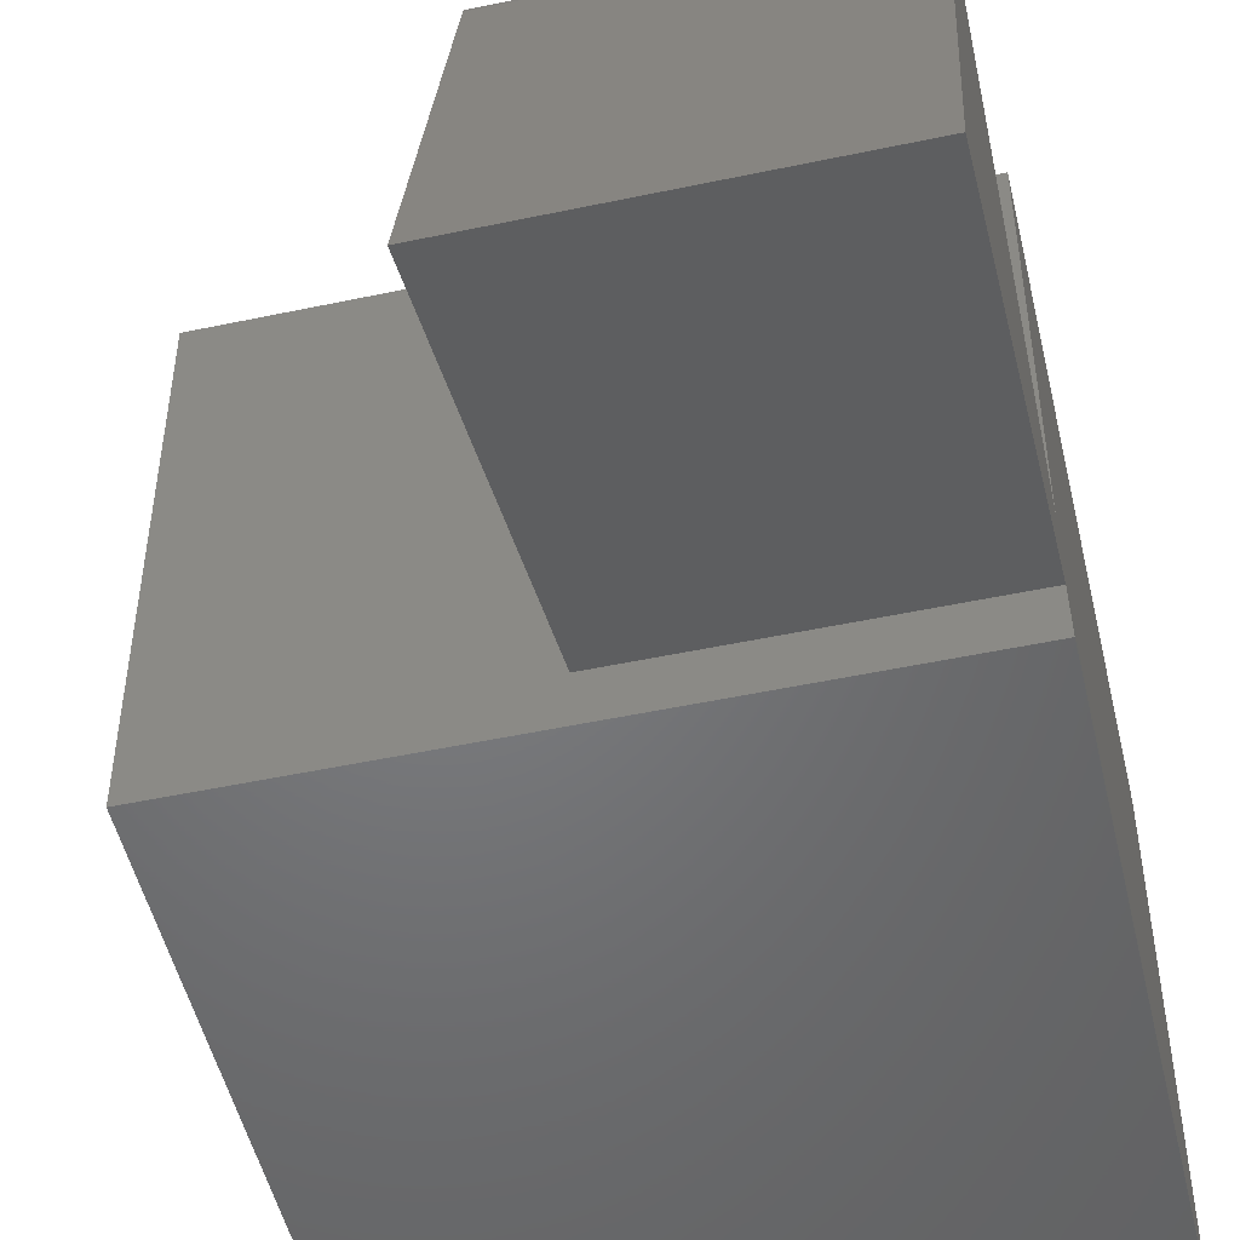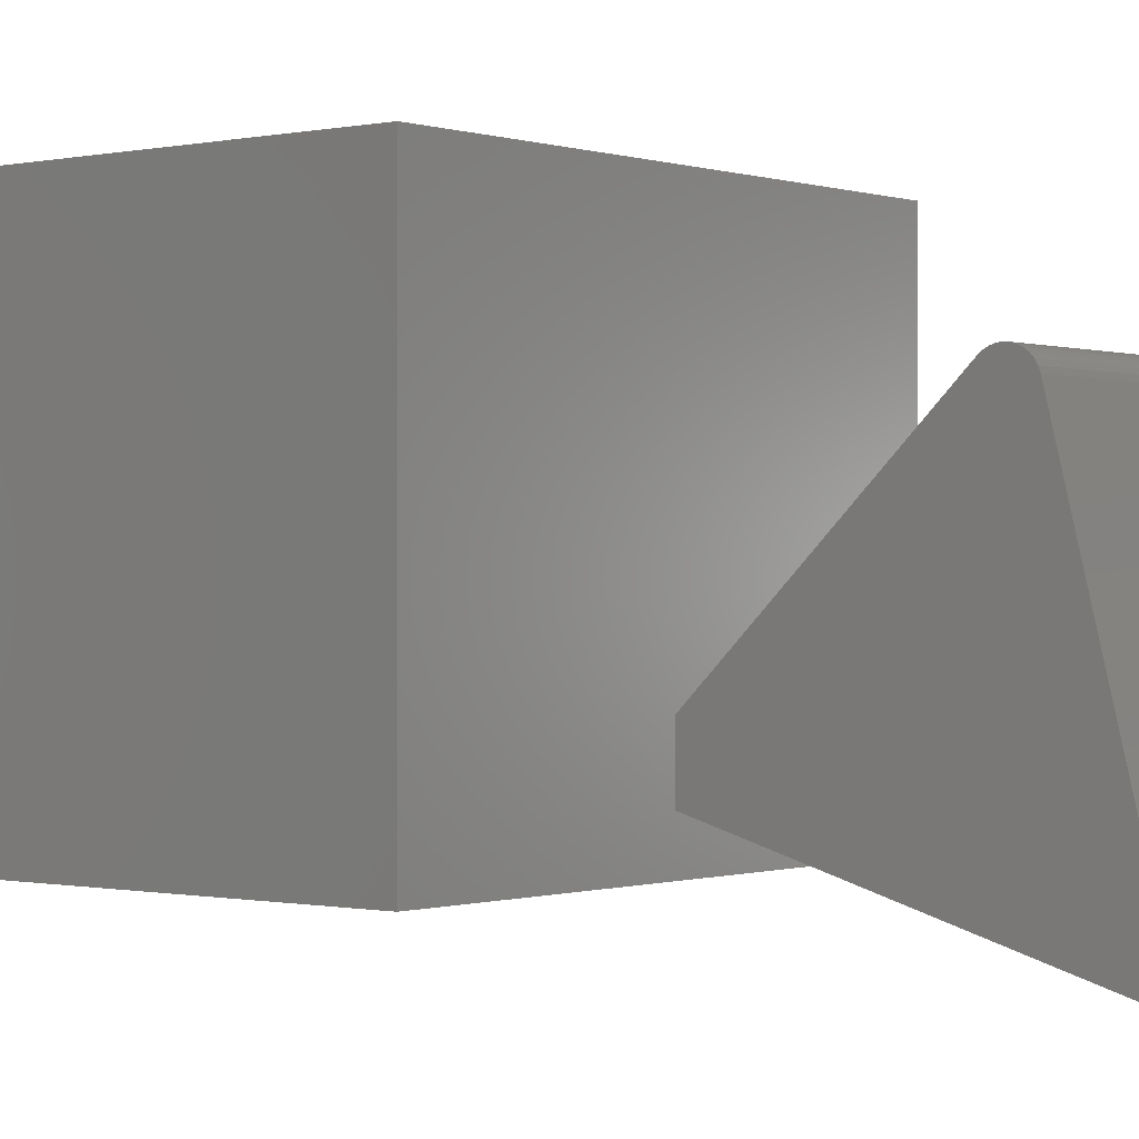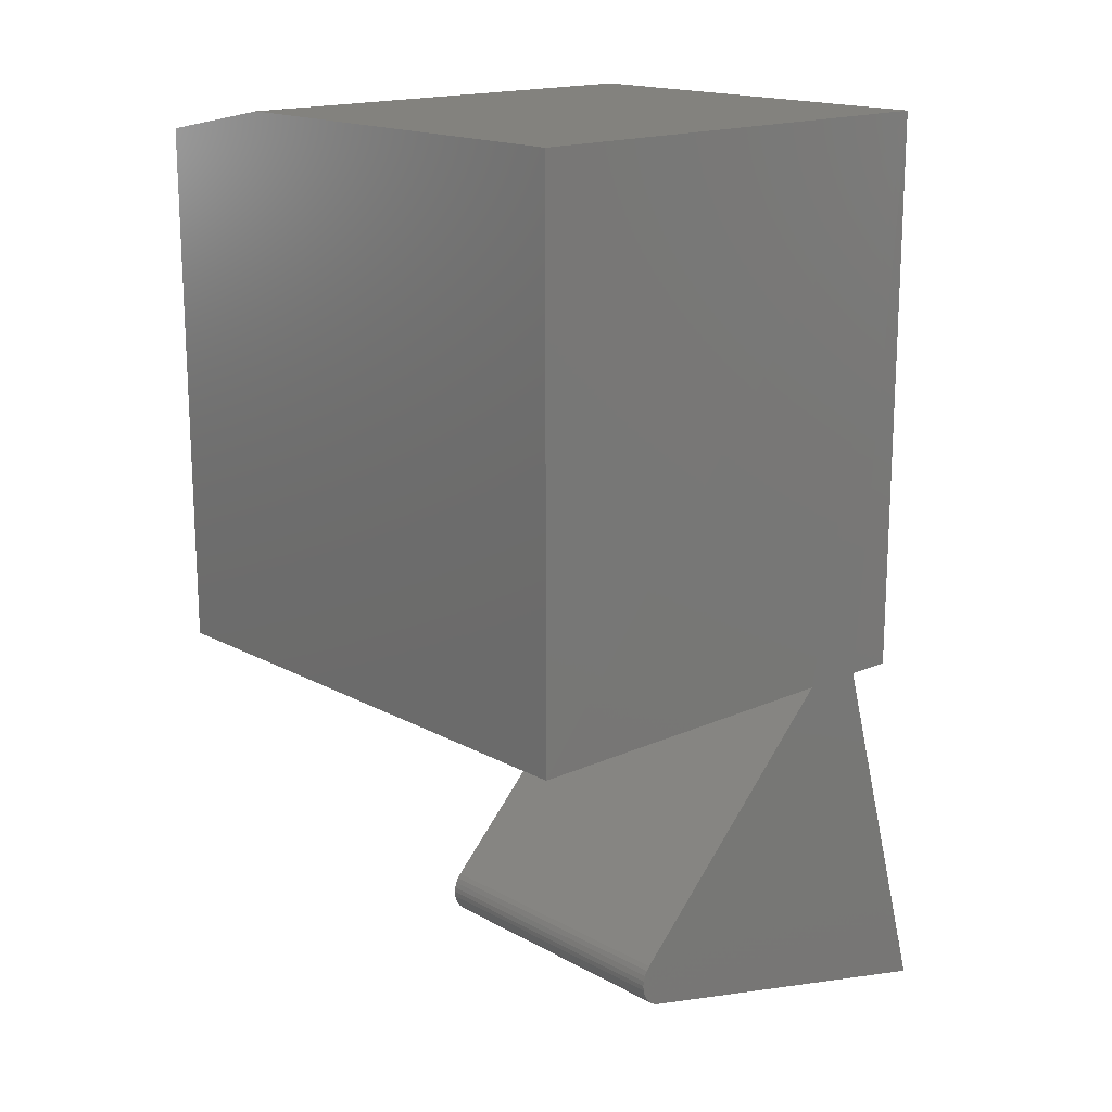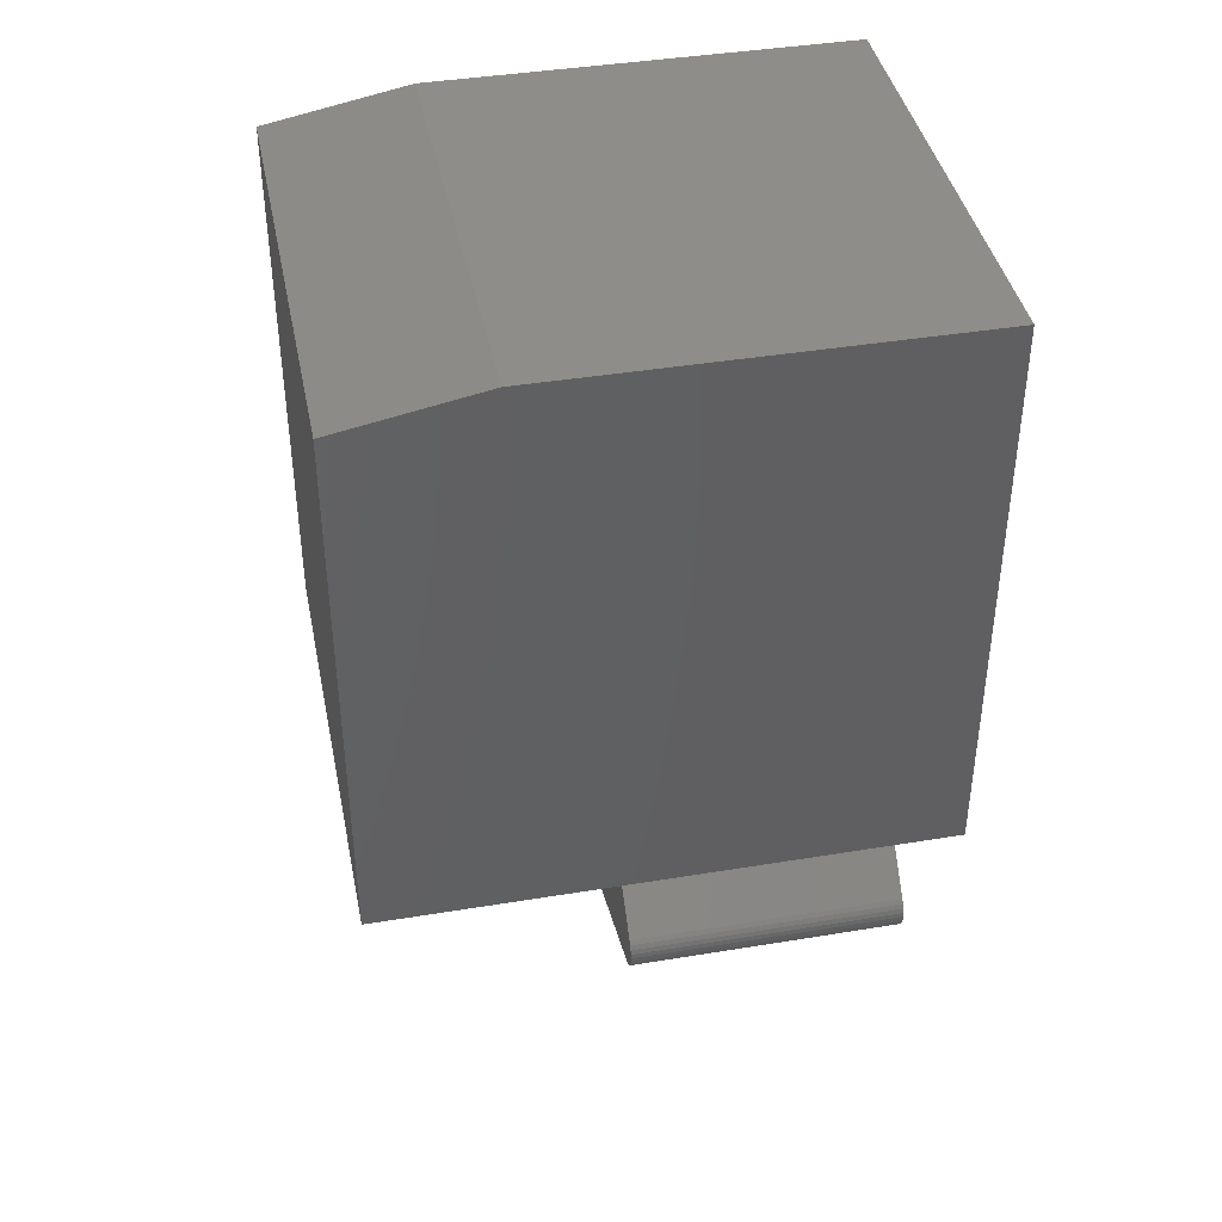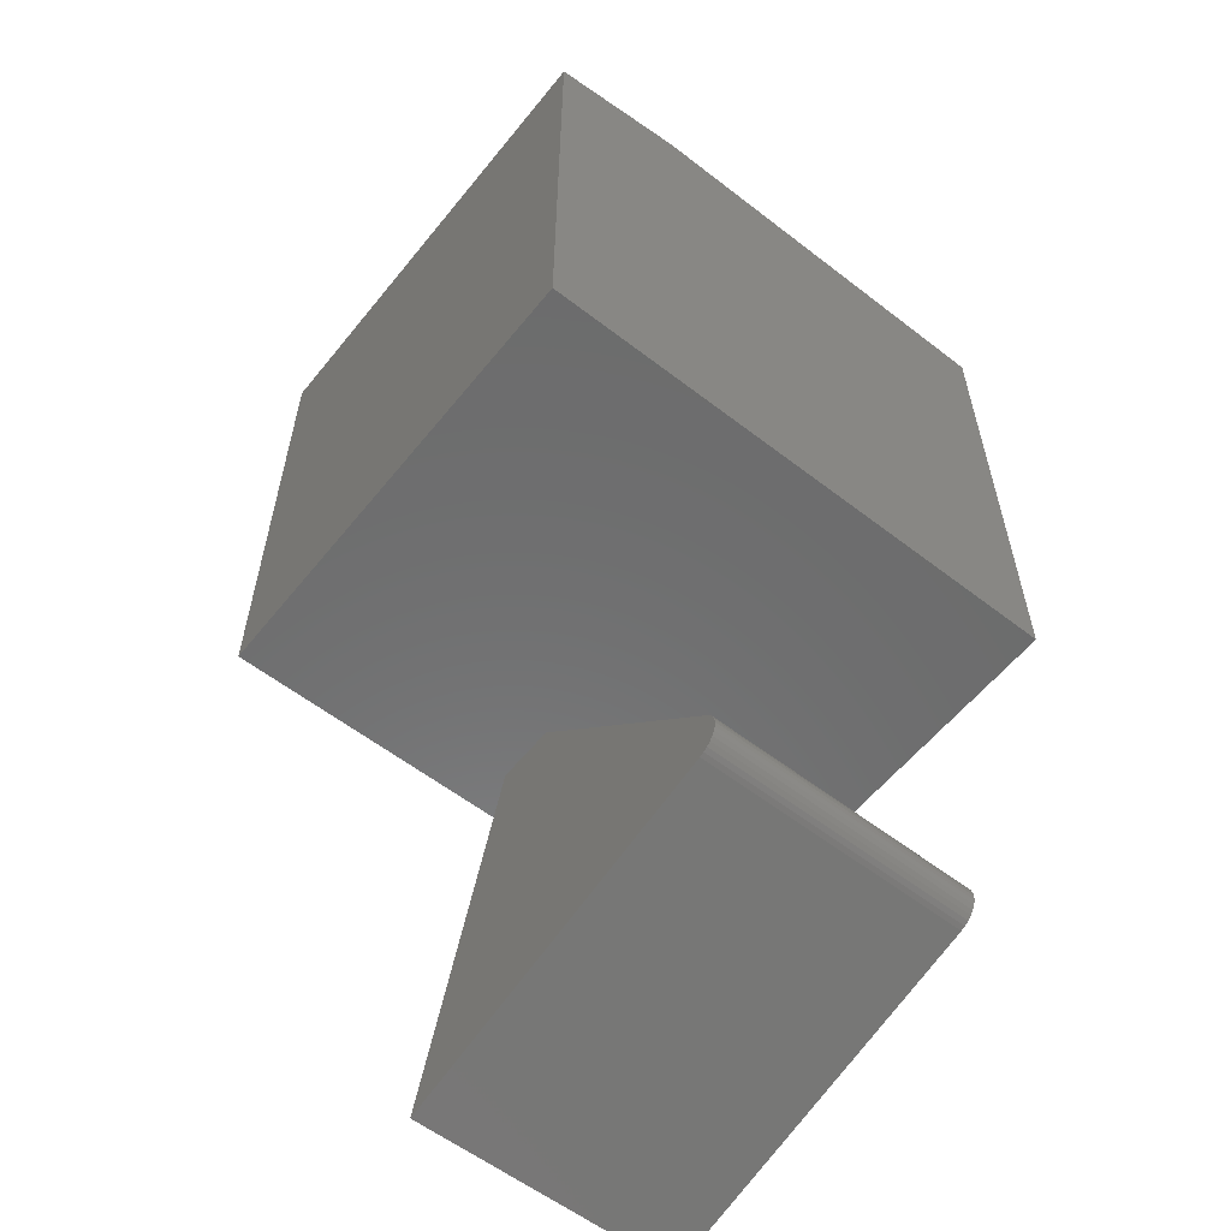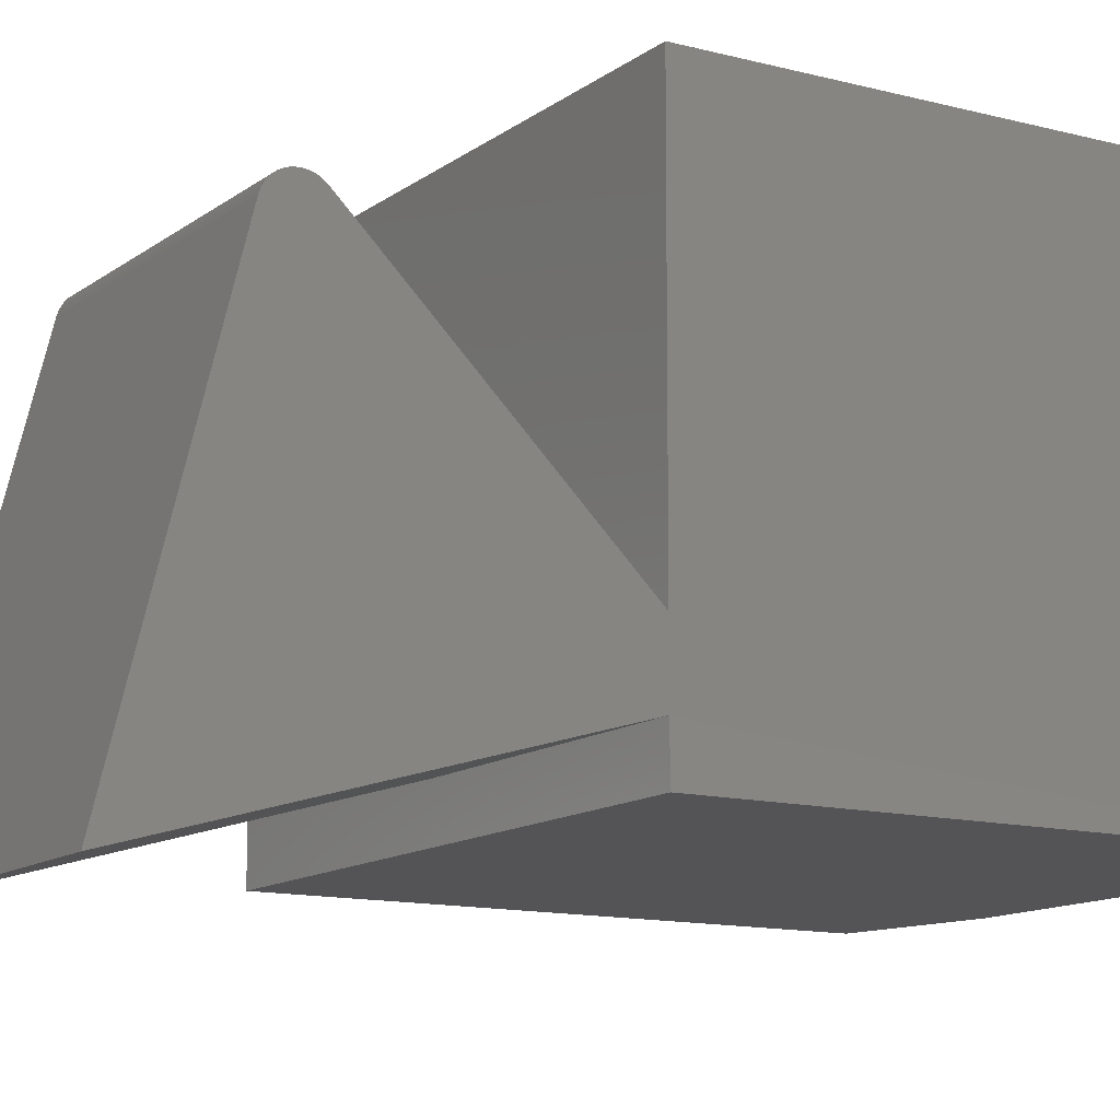
<metadata>
{"format":"stl","ext":"stl","renderer":"f3d","projection":"perspective","resolution":1024,"background":"white","views":[{"elev":-50.5,"azim":13.1,"up":"+Z"},{"elev":-0.2,"azim":-50.9,"up":"+Z"},{"elev":16.8,"azim":47.8,"up":"+Y"},{"elev":40.9,"azim":-11.4,"up":"+Y"},{"elev":-58.3,"azim":-38.6,"up":"+Y"},{"elev":-12.5,"azim":58.4,"up":"+Z"}]}
</metadata>
<code>
# stl→obj: 40 verts, 76 faces
v 0.3281 -0.6083 0.393
v 0.3281 -0.6142 0.3925
v 0.3281 -0.62 0.3909
v 0.3281 -0.6024 0.3924
v 0.3281 -0.5967 0.3907
v 0.3281 -0.6253 0.3882
v 0.3281 -0.5915 0.3879
v 0.3281 -0.63 0.3846
v 0.3281 -0.5868 0.3842
v 0.3281 -0.6339 0.3801
v 0.3281 -0.6369 0.375
v 0.3281 -0.6389 0.3694
v 0.3281 -0.3203 0.1253
v 0.3281 -0.3203 0.05311
v 0.3281 -0.75 -0.07031
v -2.56e-17 -0.62 0.3909
v -2.569e-17 -0.6142 0.3925
v -2.572e-17 -0.6083 0.393
v -2.568e-17 -0.6024 0.3924
v -2.559e-17 -0.5967 0.3907
v -2.545e-17 -0.6253 0.3882
v -2.543e-17 -0.5915 0.3879
v -2.525e-17 -0.63 0.3846
v -2.523e-17 -0.5868 0.3842
v -1.086e-17 -0.3203 0.1253
v -2.441e-17 -0.6389 0.3694
v -2.472e-17 -0.6369 0.375
v -2.5e-17 -0.6339 0.3801
v -6.851e-18 -0.3203 0.05311
v 0 -0.75 -0.07031
v 0.3291 0.3281 0
v 0.3291 0.3281 0.5391
v 0.3291 -0.3203 0.5391
v 0.3291 -0.3203 0
v -0.3125 -0.3203 0
v -0.3125 -0.3203 0.5391
v -0.3125 0.2969 0.5391
v -0.1484 0.3281 0.5391
v -0.1484 0.3281 0
v -0.3125 0.2969 0
f 1 2 3
f 4 1 3
f 4 3 5
f 5 3 6
f 5 6 7
f 7 6 8
f 9 7 8
f 9 8 10
f 9 10 11
f 9 11 12
f 9 12 13
f 14 13 15
f 15 13 12
f 16 17 18
f 16 18 19
f 20 16 19
f 21 16 20
f 22 21 20
f 23 21 22
f 24 25 26
f 24 26 27
f 24 27 28
f 24 28 23
f 24 23 22
f 29 30 25
f 25 30 26
f 12 26 15
f 15 26 30
f 13 25 9
f 9 25 24
f 26 12 27
f 27 12 11
f 27 11 28
f 28 11 10
f 28 10 23
f 23 10 8
f 23 8 21
f 21 8 6
f 21 6 16
f 16 6 3
f 16 3 17
f 17 3 2
f 17 2 18
f 18 2 1
f 18 1 19
f 19 1 4
f 19 4 20
f 20 4 5
f 20 5 22
f 22 5 7
f 22 7 24
f 24 7 9
f 31 32 33
f 31 33 13
f 31 13 14
f 31 14 34
f 15 30 14
f 14 30 29
f 35 34 14
f 35 14 29
f 35 29 25
f 35 25 36
f 36 25 33
f 33 25 13
f 36 33 37
f 37 33 32
f 37 32 38
f 39 31 40
f 40 31 34
f 40 34 35
f 37 40 36
f 36 40 35
f 32 31 38
f 38 31 39
f 38 39 37
f 37 39 40

</code>
